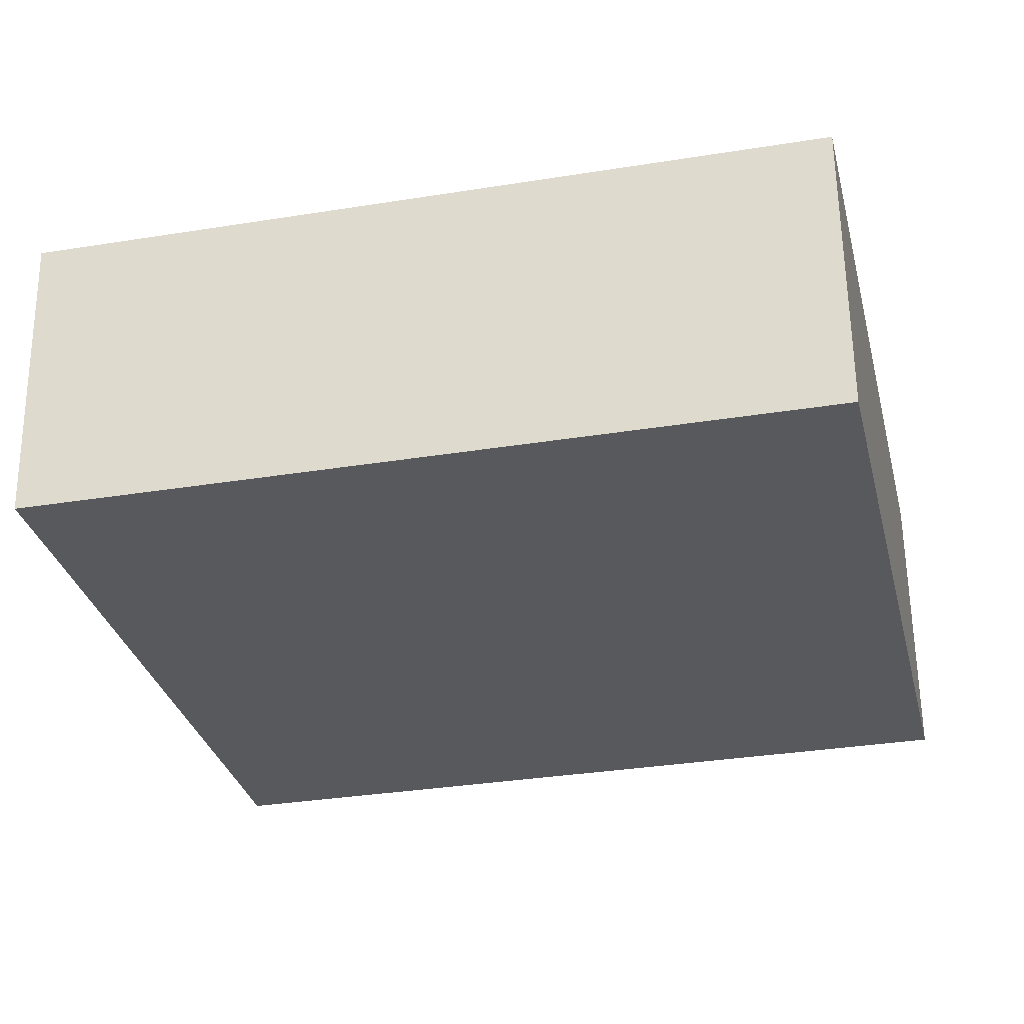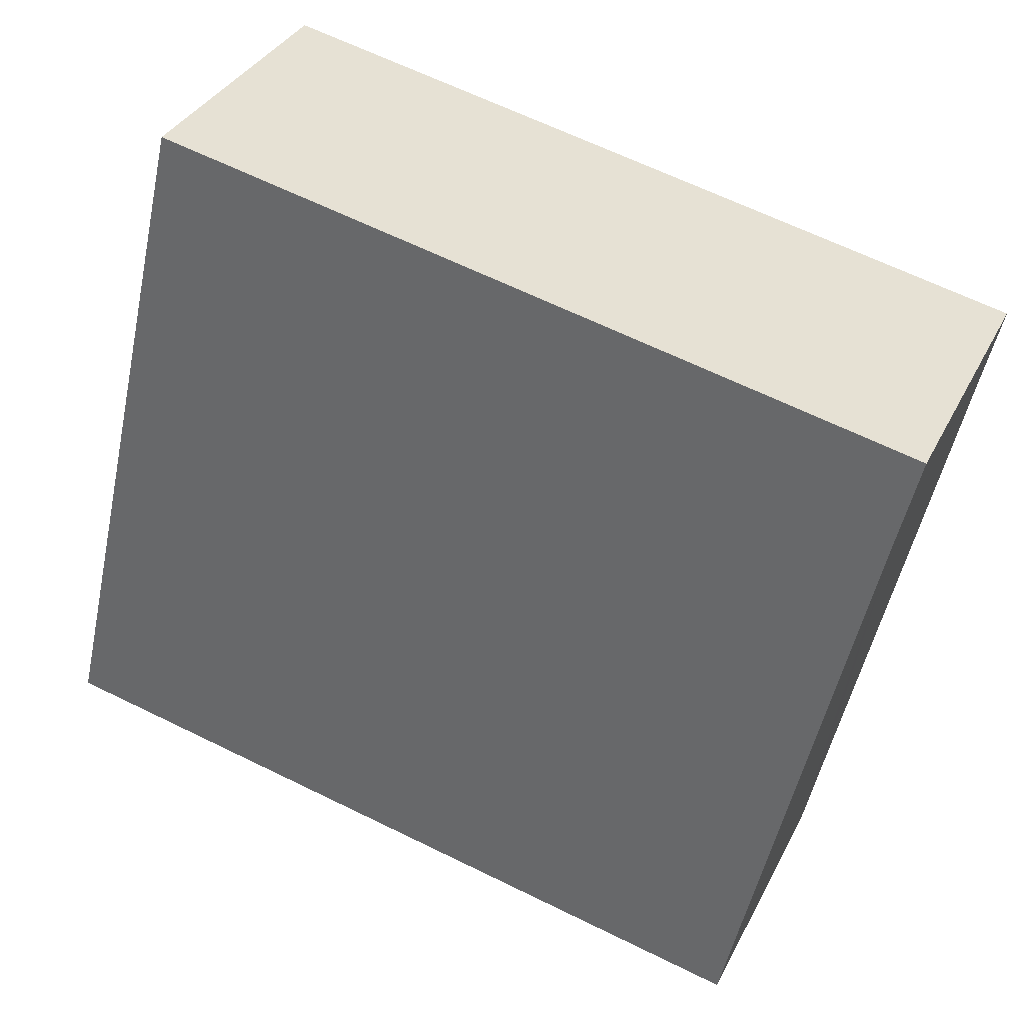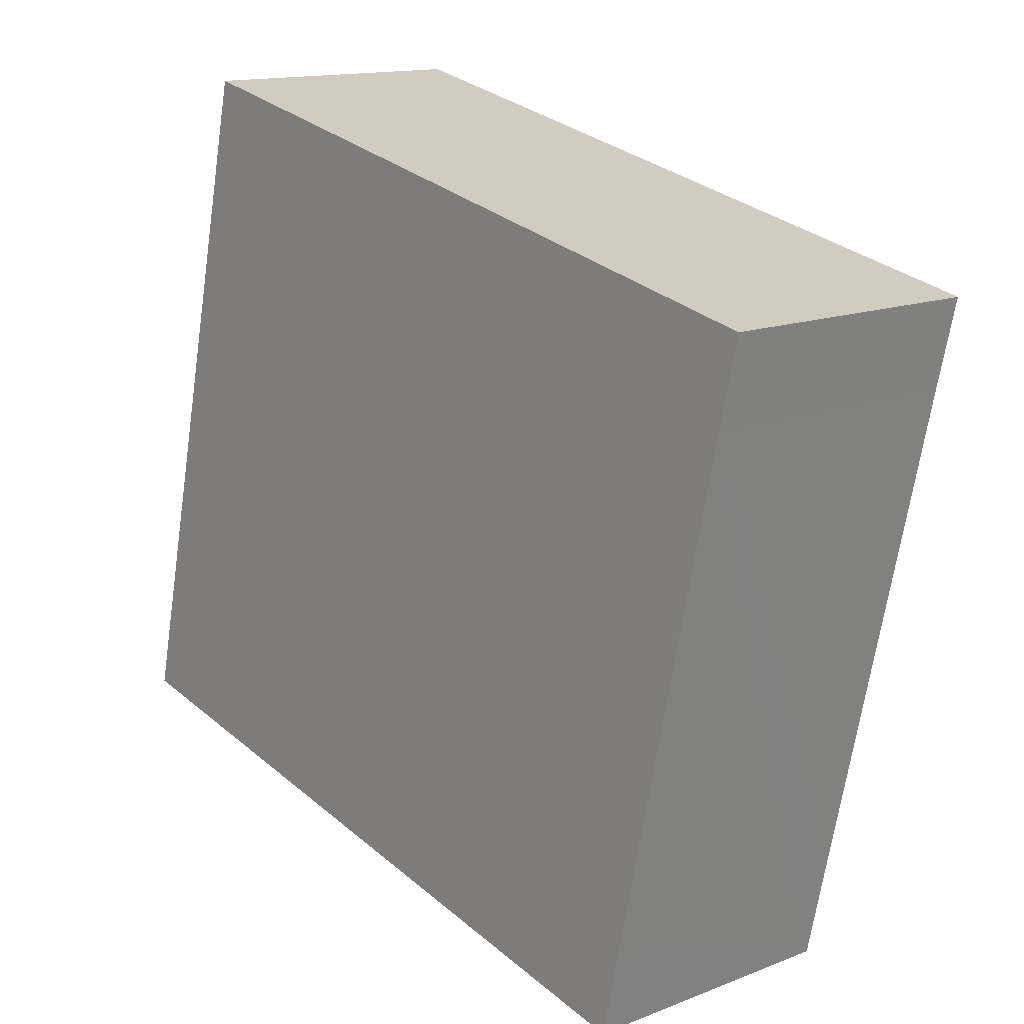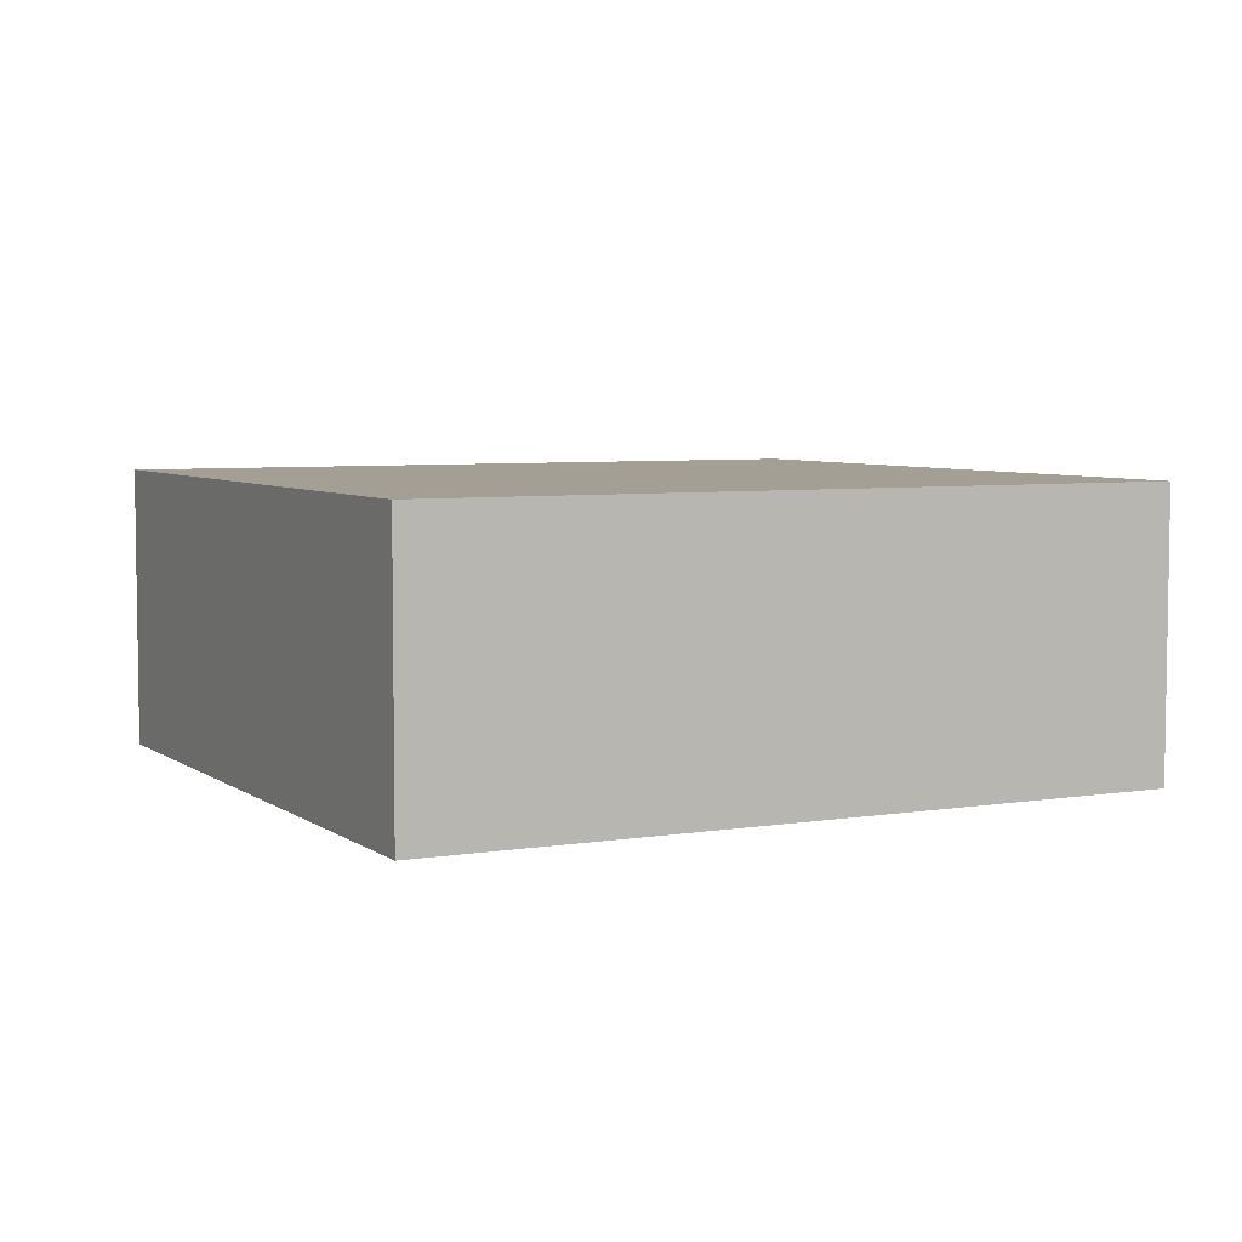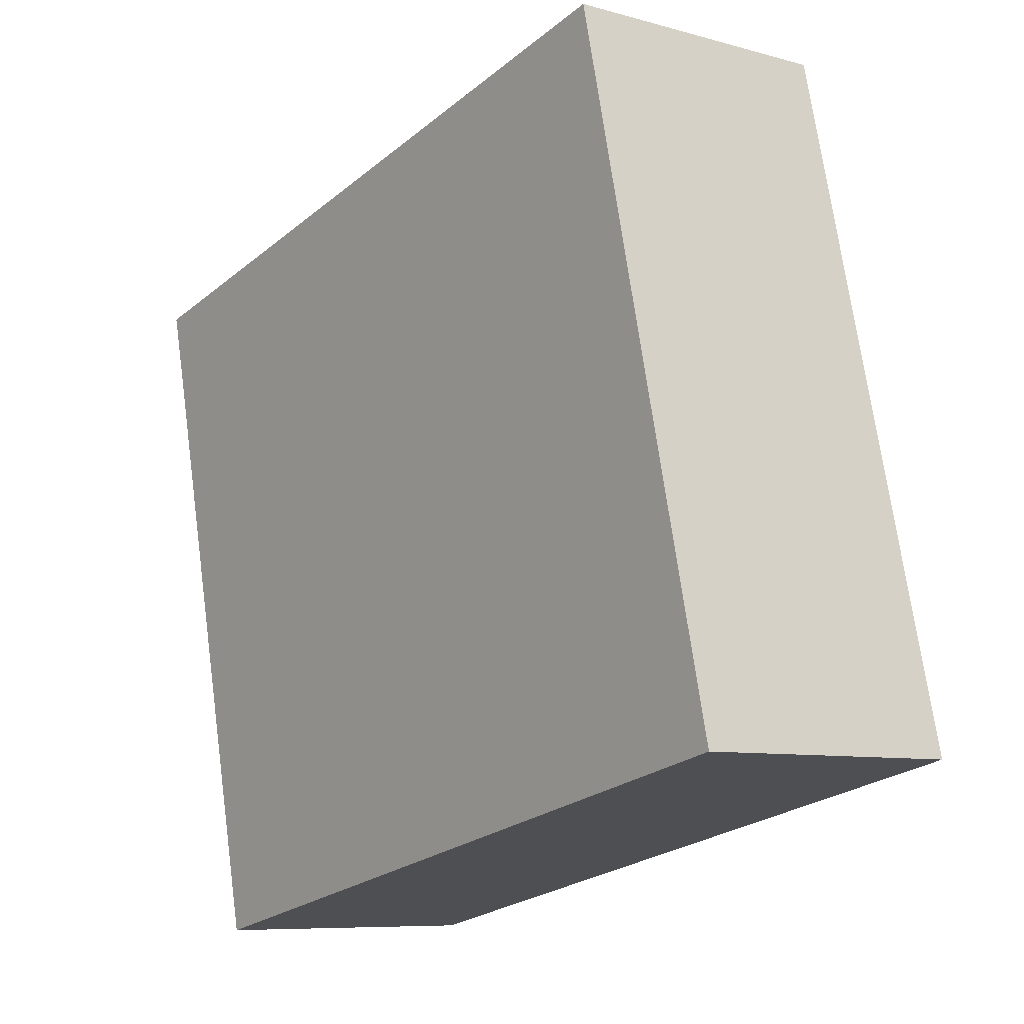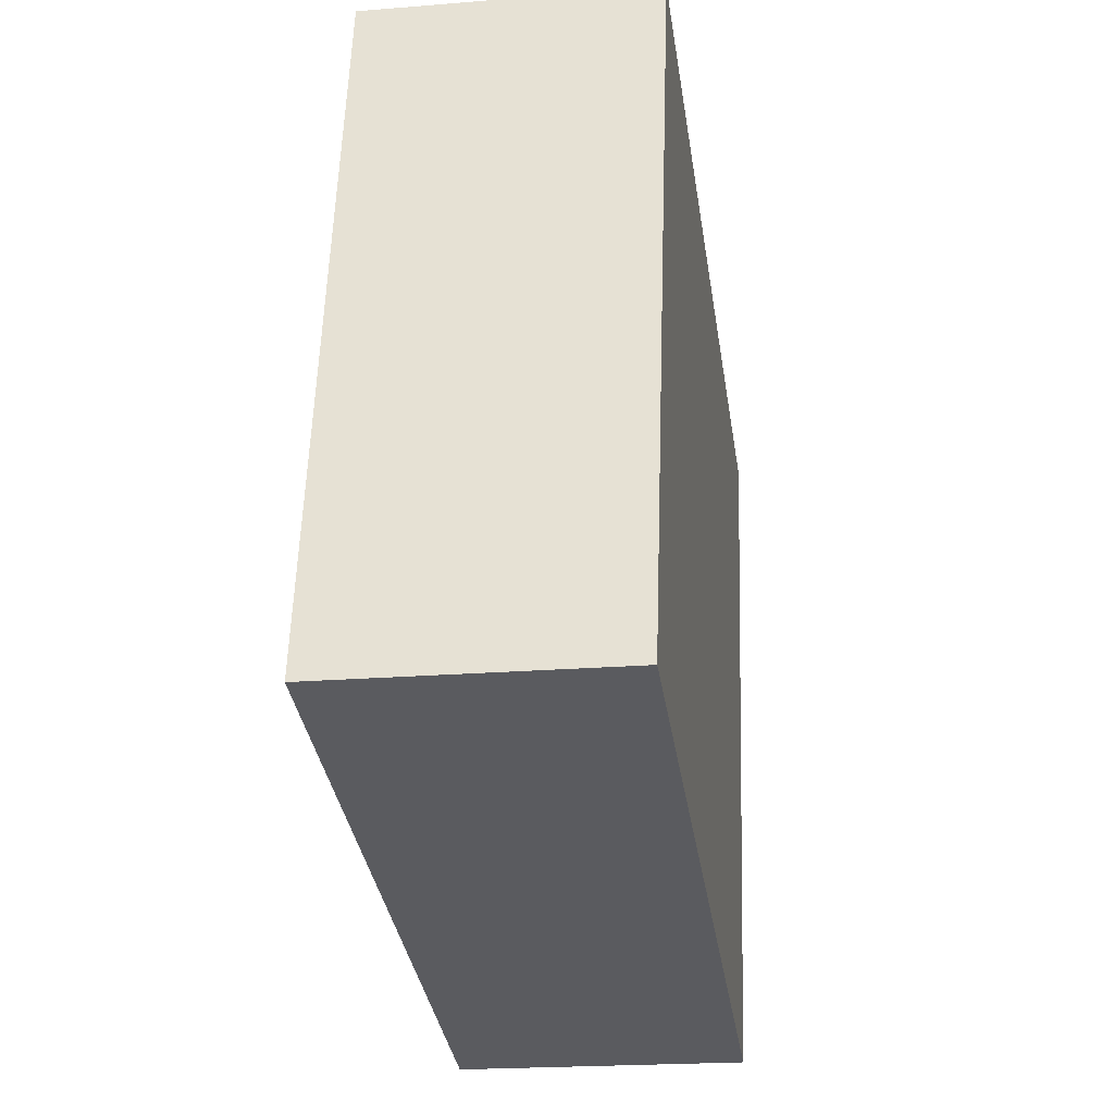
<metadata>
{"format":"obj","ext":"obj","renderer":"f3d","projection":"perspective","resolution":1024,"background":"white","views":[{"elev":60.2,"azim":-0.7,"up":"+Z"},{"elev":34.4,"azim":-156.4,"up":"+Z"},{"elev":14.2,"azim":-130.8,"up":"+Z"},{"elev":5.5,"azim":140.2,"up":"+Y"},{"elev":-8.1,"azim":52.3,"up":"+Z"},{"elev":-20.9,"azim":98.4,"up":"+Z"}]}
</metadata>
<code>
v  1.273 2.649 -5.662
v  8.424 2.649 -4.922
v  1.45 2.649 -6.461
v  0.187 2.649 -0.809
v  0 2.649 1.622e-16
v  6.931 2.649 1.548
v  1.45 3.956e-16 -6.461
v  1.273 3.467e-16 -5.662
v  0.187 4.954e-17 -0.809
v  0 0 0
v  6.931 -9.479e-17 1.548
v  8.424 3.014e-16 -4.922
g defaultobject
f 1 2 3
f 2 1 4
f 2 4 5
f 2 5 6
f 7 1 3
f 1 7 4
f 4 7 8
f 4 8 9
f 4 9 5
f 5 9 10
f 10 6 5
f 6 10 11
f 11 2 6
f 2 11 12
f 12 3 2
f 3 12 7
f 9 11 10
f 11 9 8
f 11 8 7
f 11 7 12

</code>
